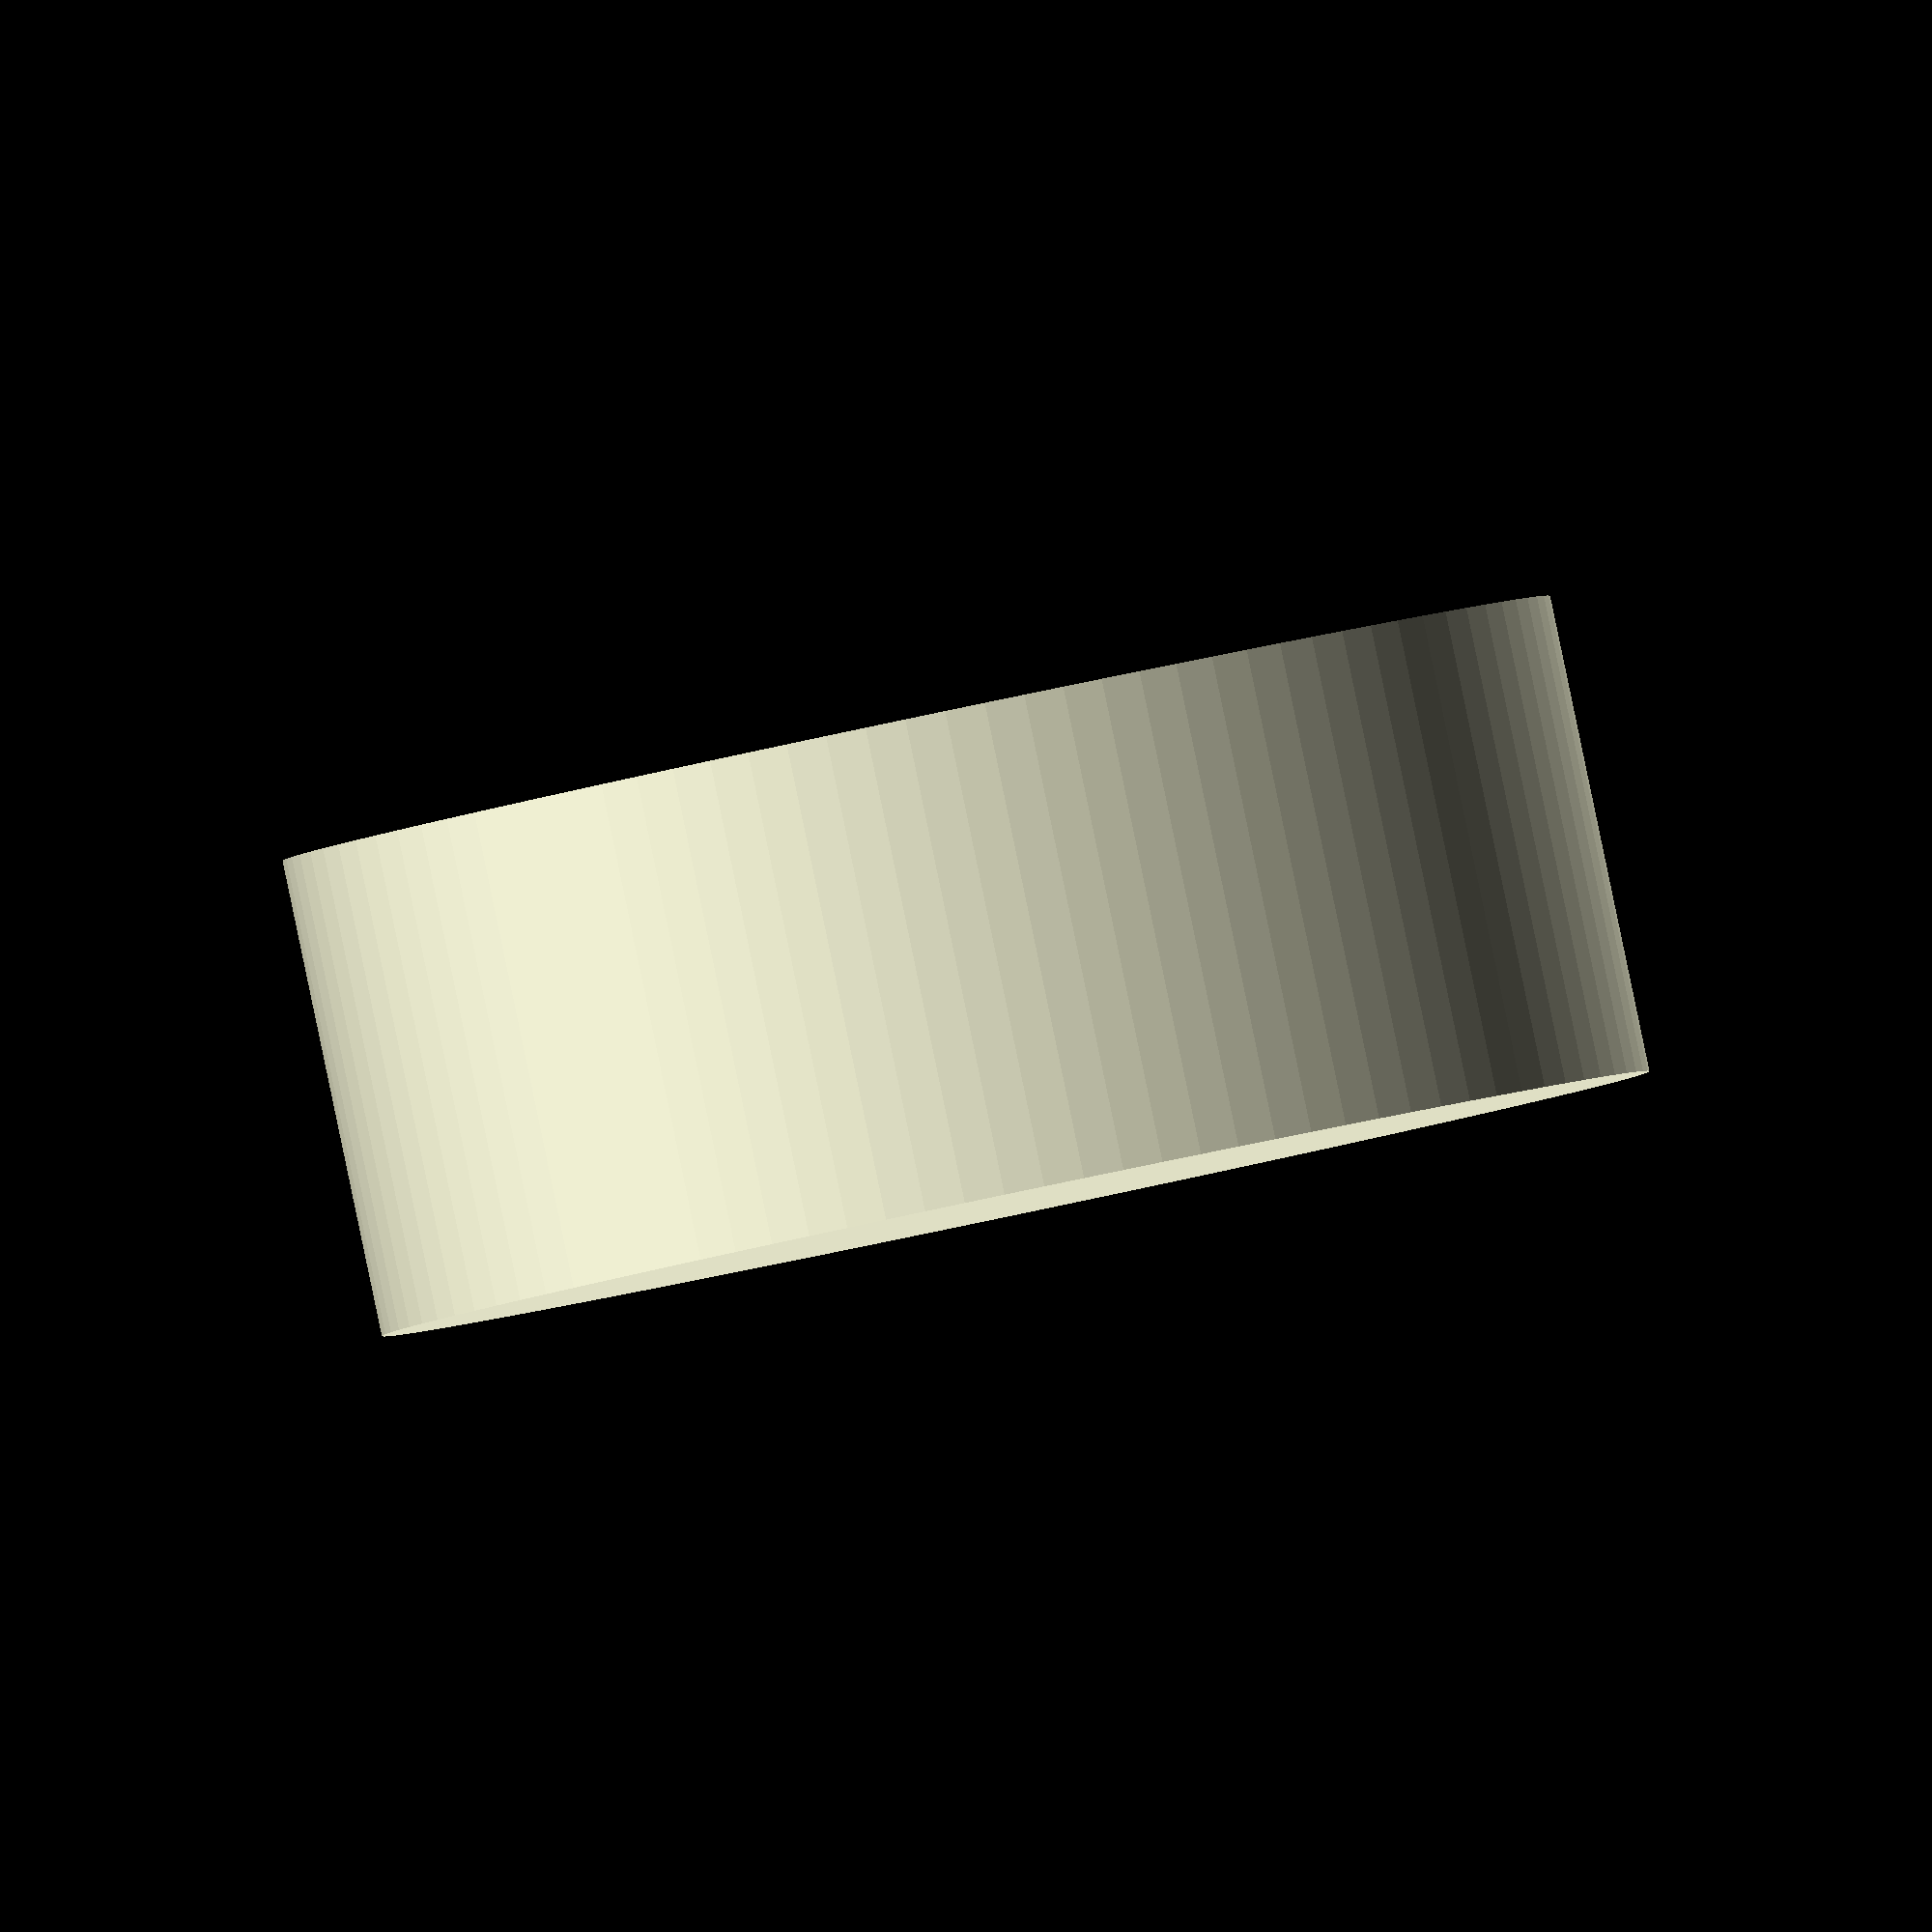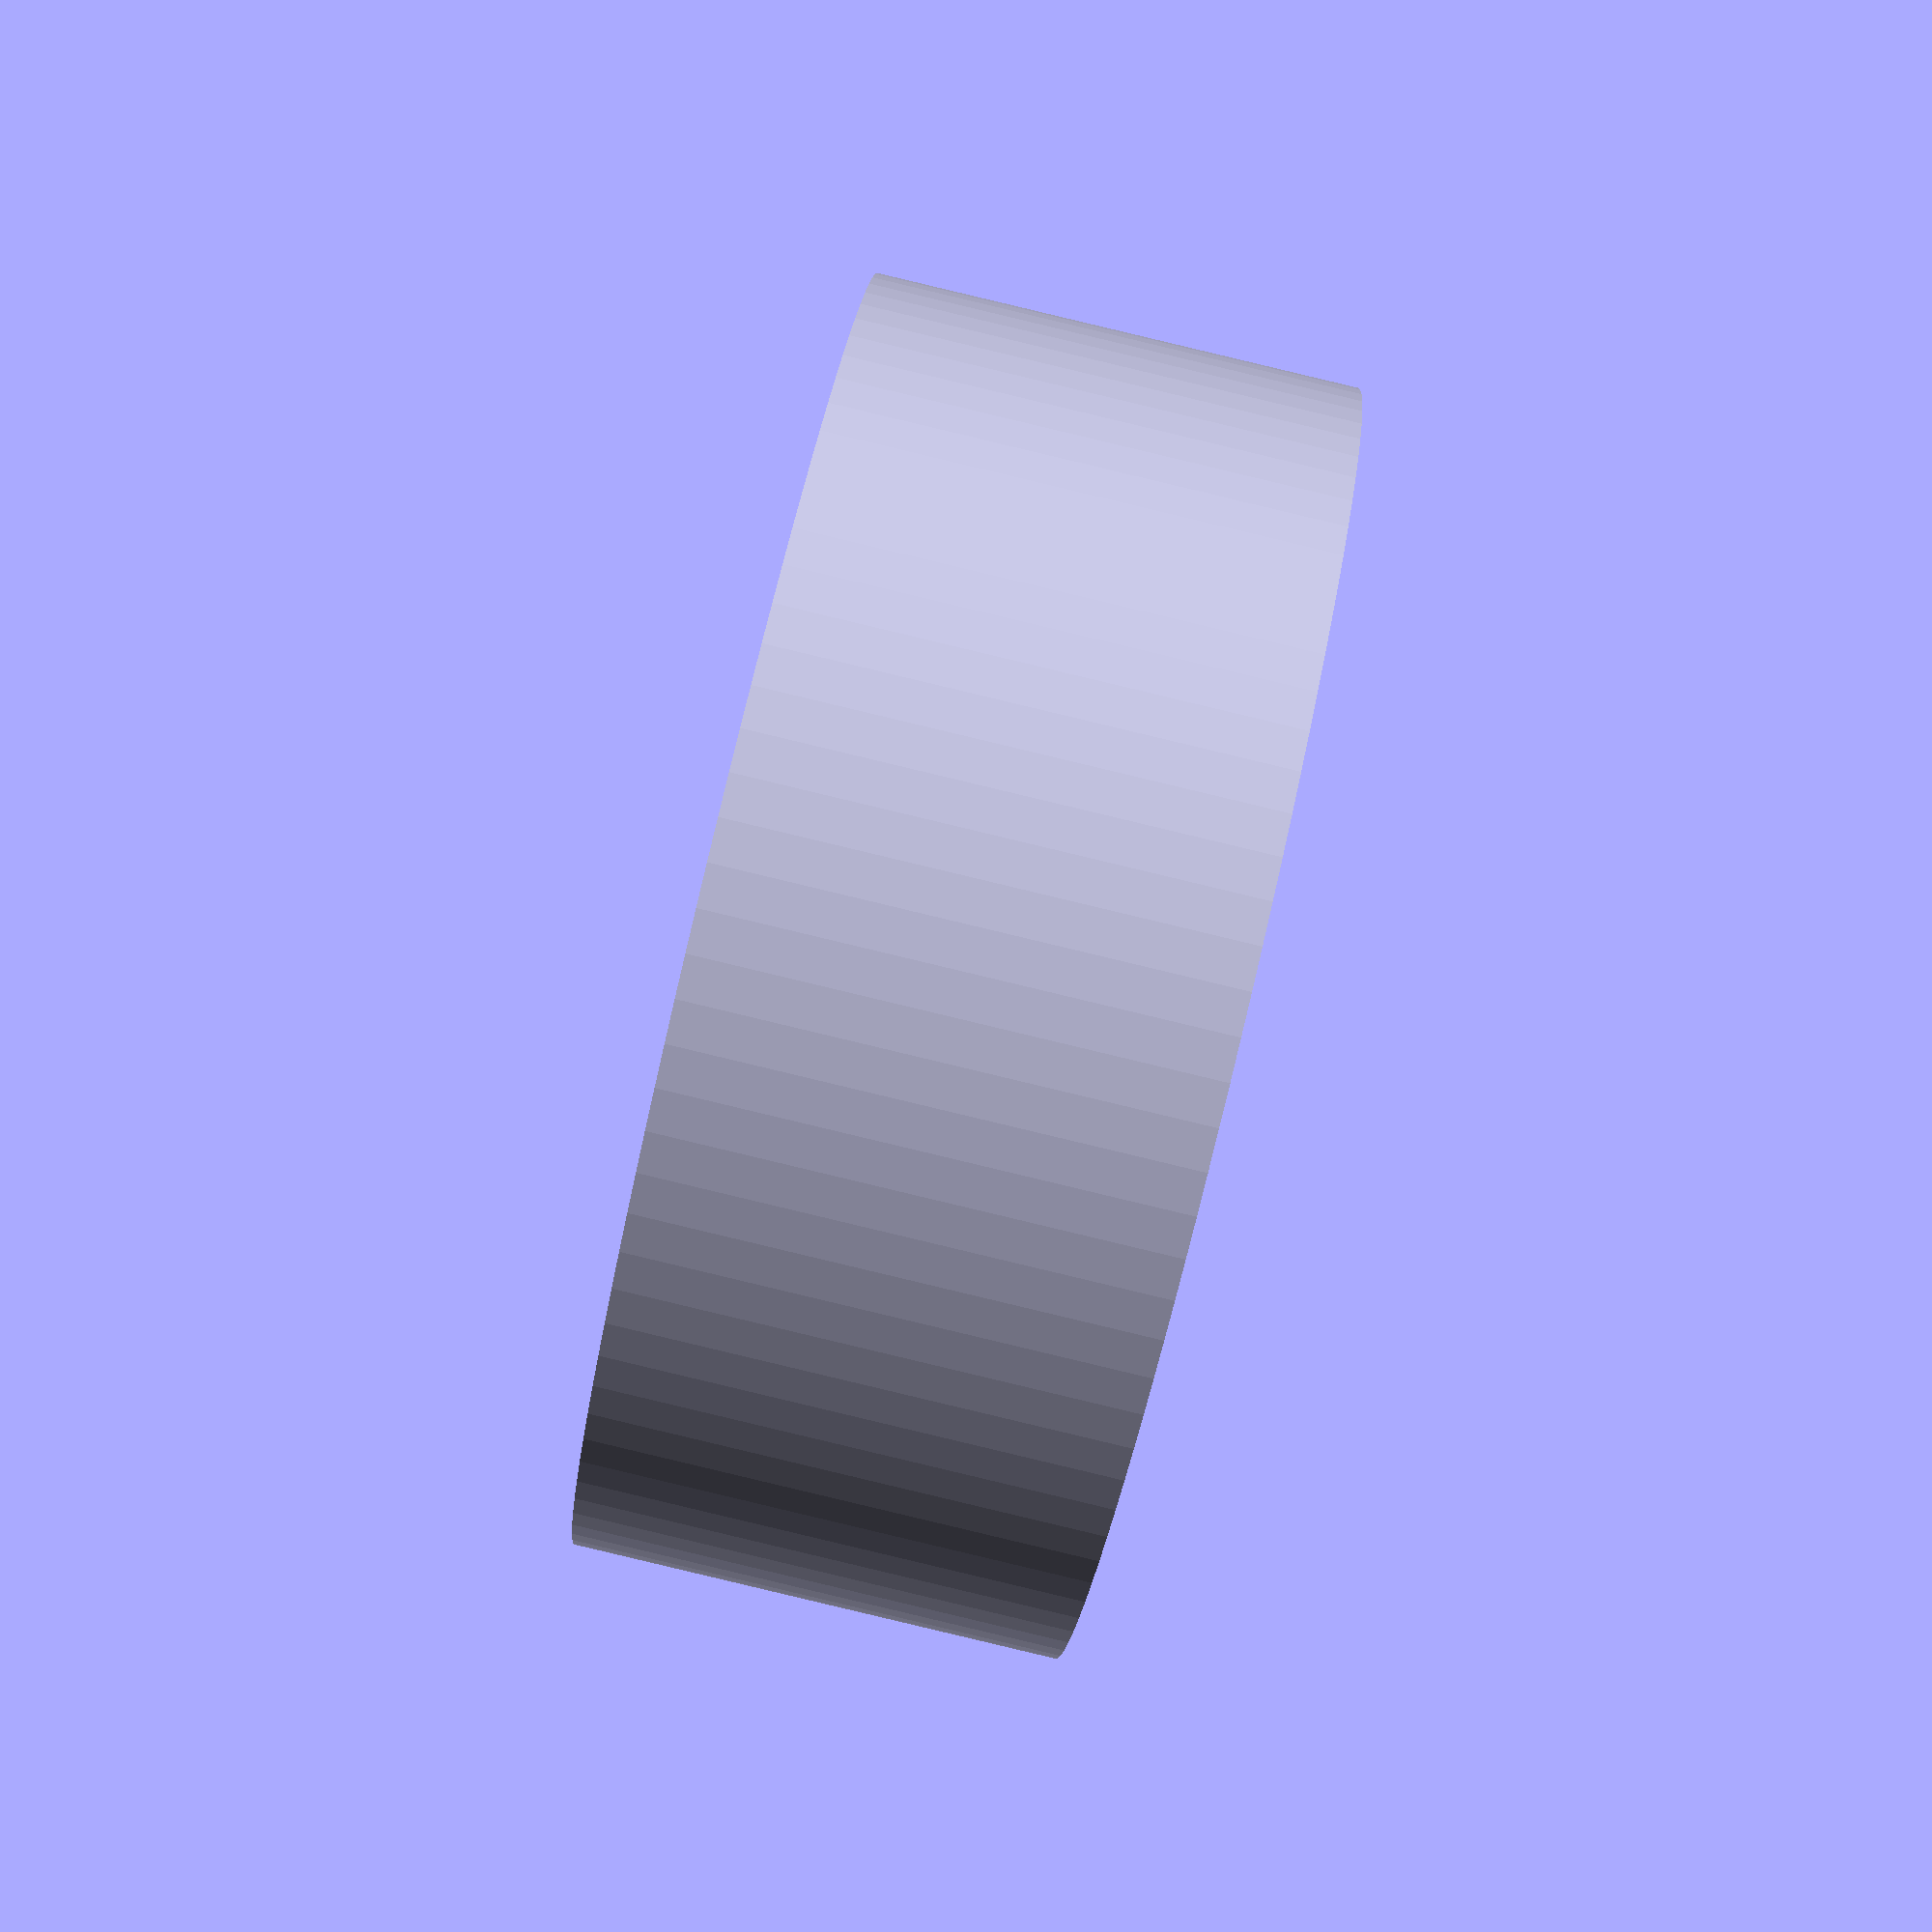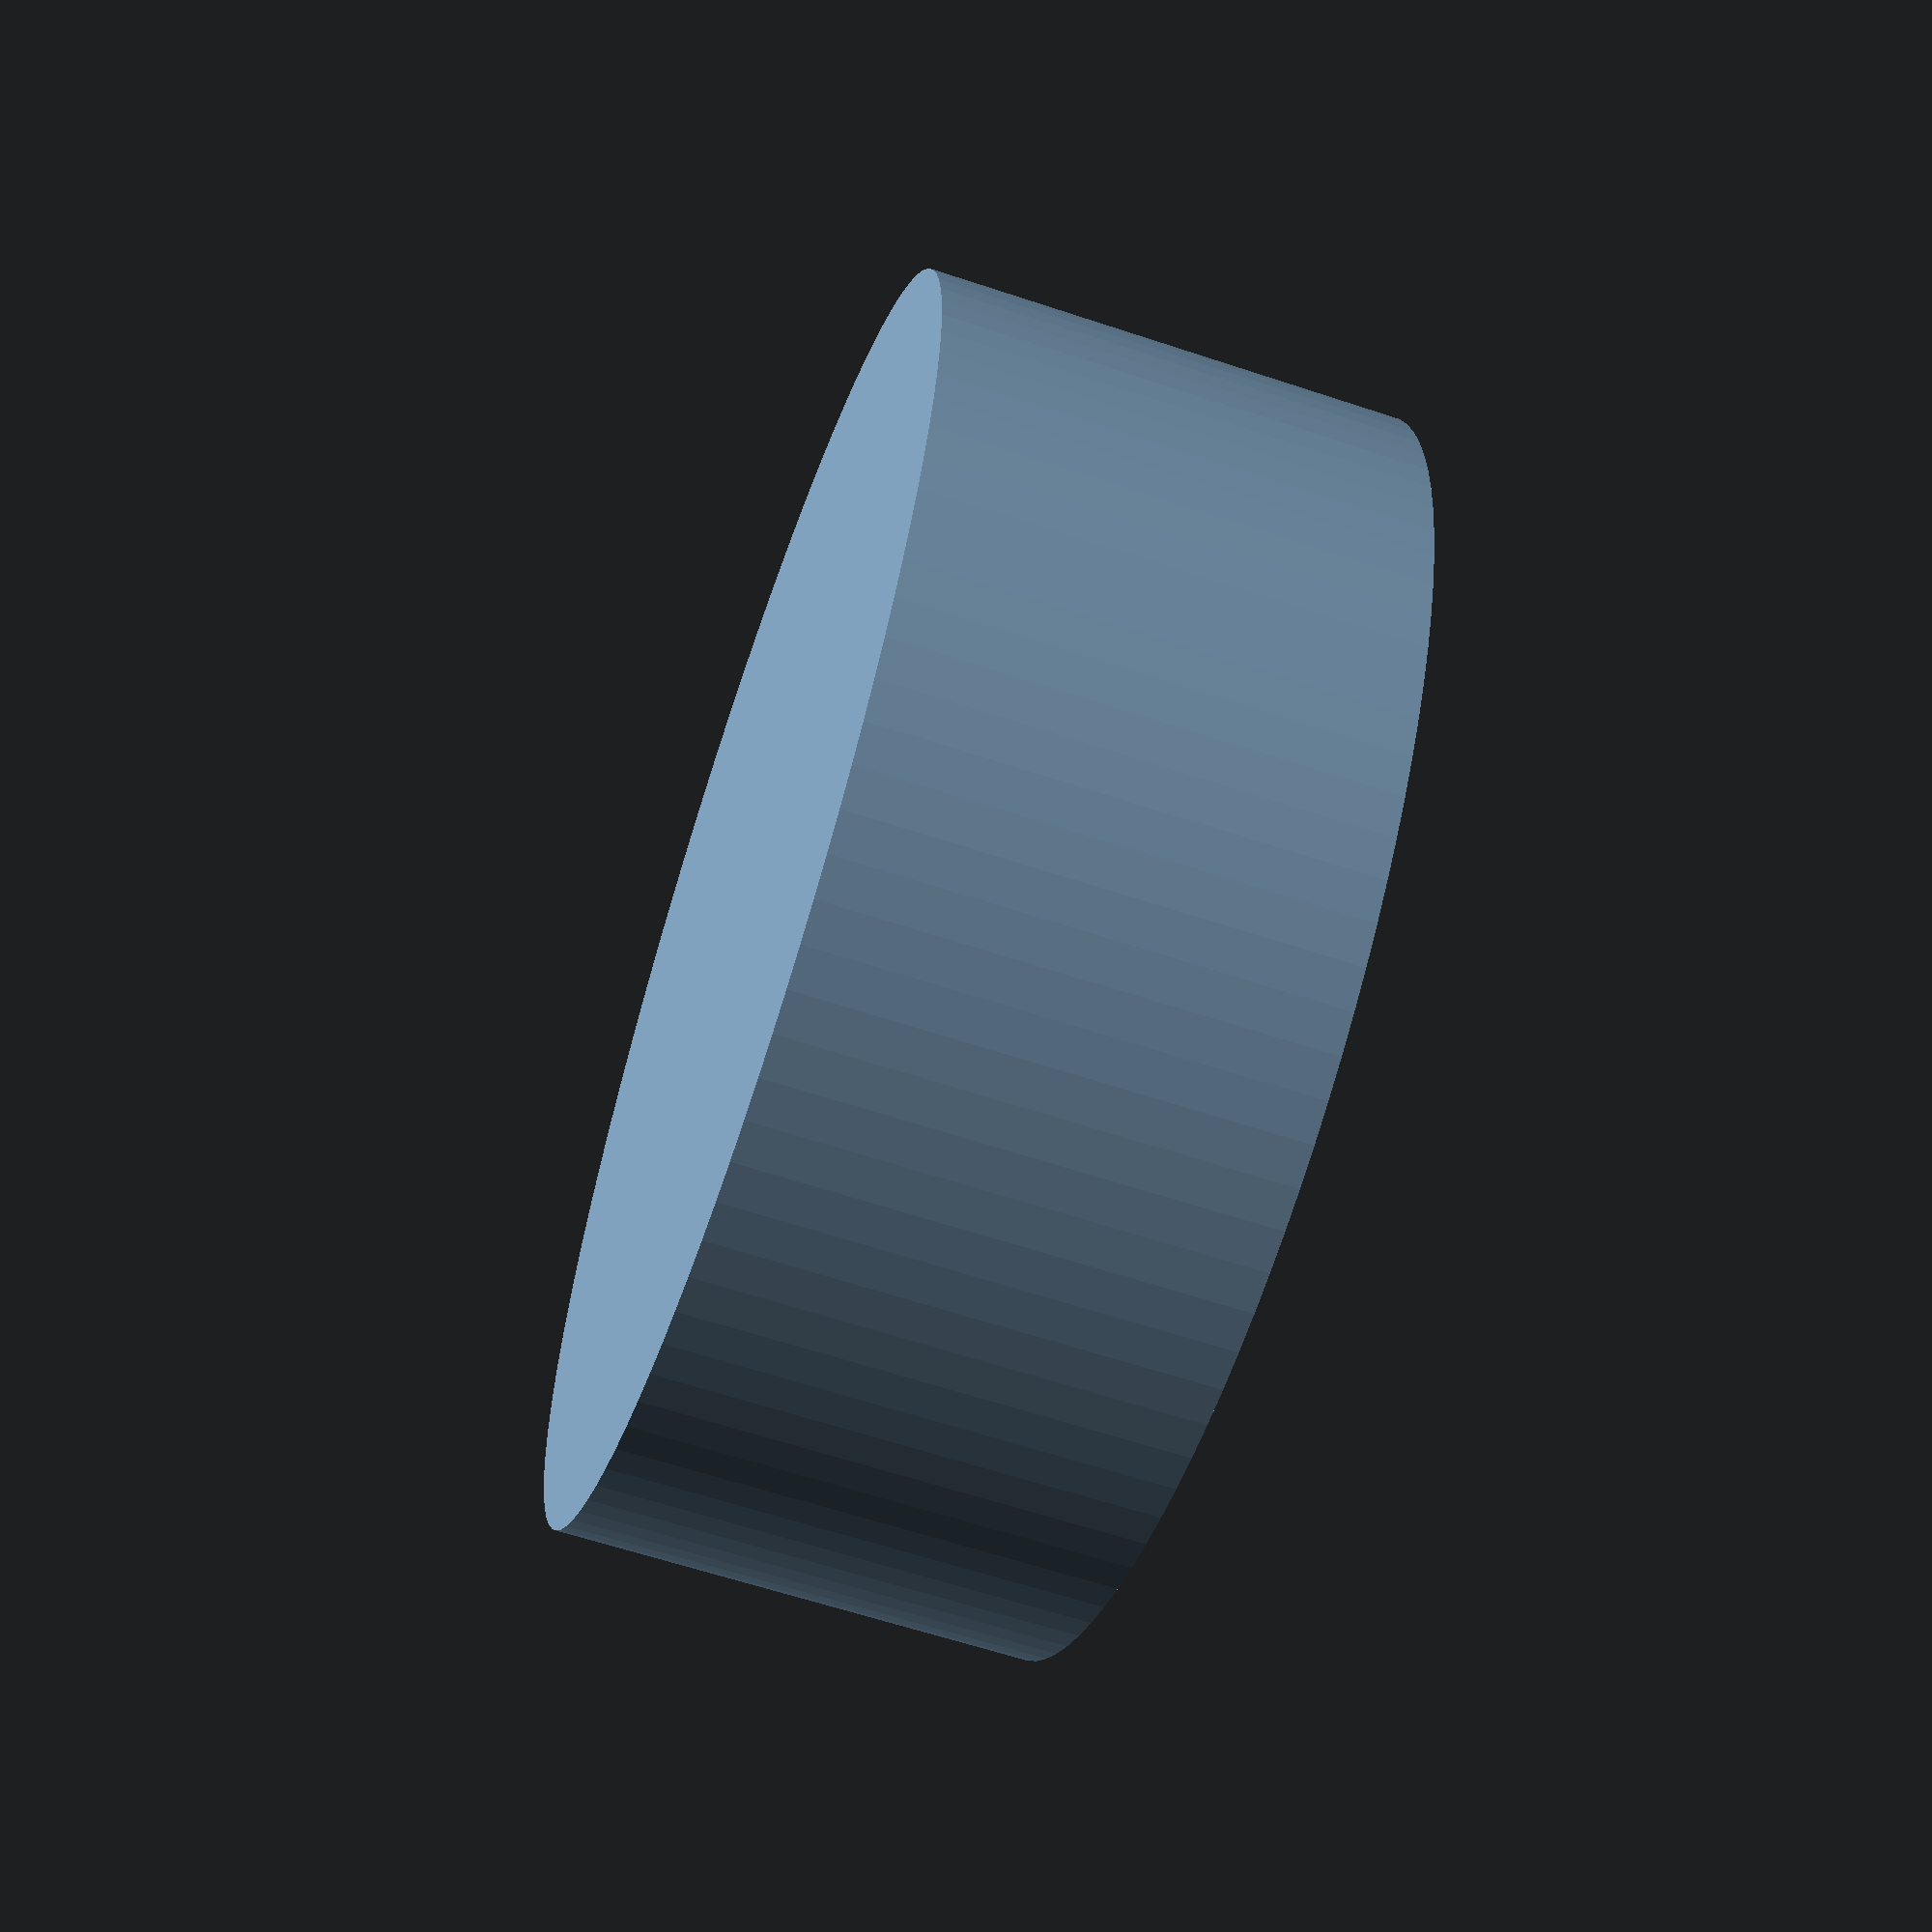
<openscad>
h = 60.0;
r = 80.0;
ir = 65.0;
ih = 50.0;

$fn = 100;

difference() {
    cylinder(h = h, r = r, center = false);
    translate([0, 0, h-ih]) {
        cylinder(h = ih+20.0, r = ir, center = false);
    };
};


</openscad>
<views>
elev=91.0 azim=159.4 roll=11.8 proj=o view=solid
elev=88.6 azim=303.3 roll=256.6 proj=p view=wireframe
elev=241.8 azim=111.3 roll=288.7 proj=p view=wireframe
</views>
